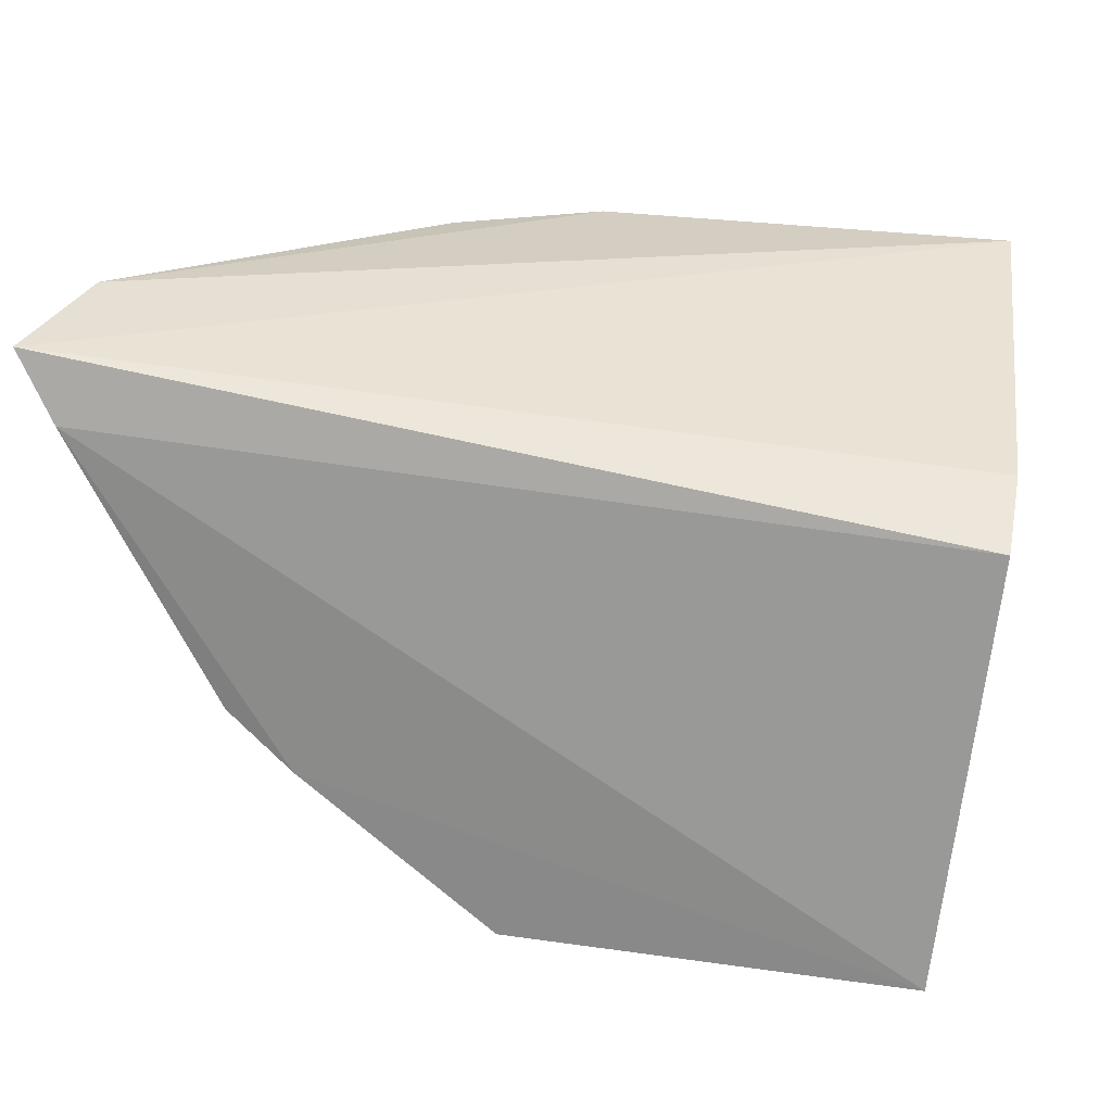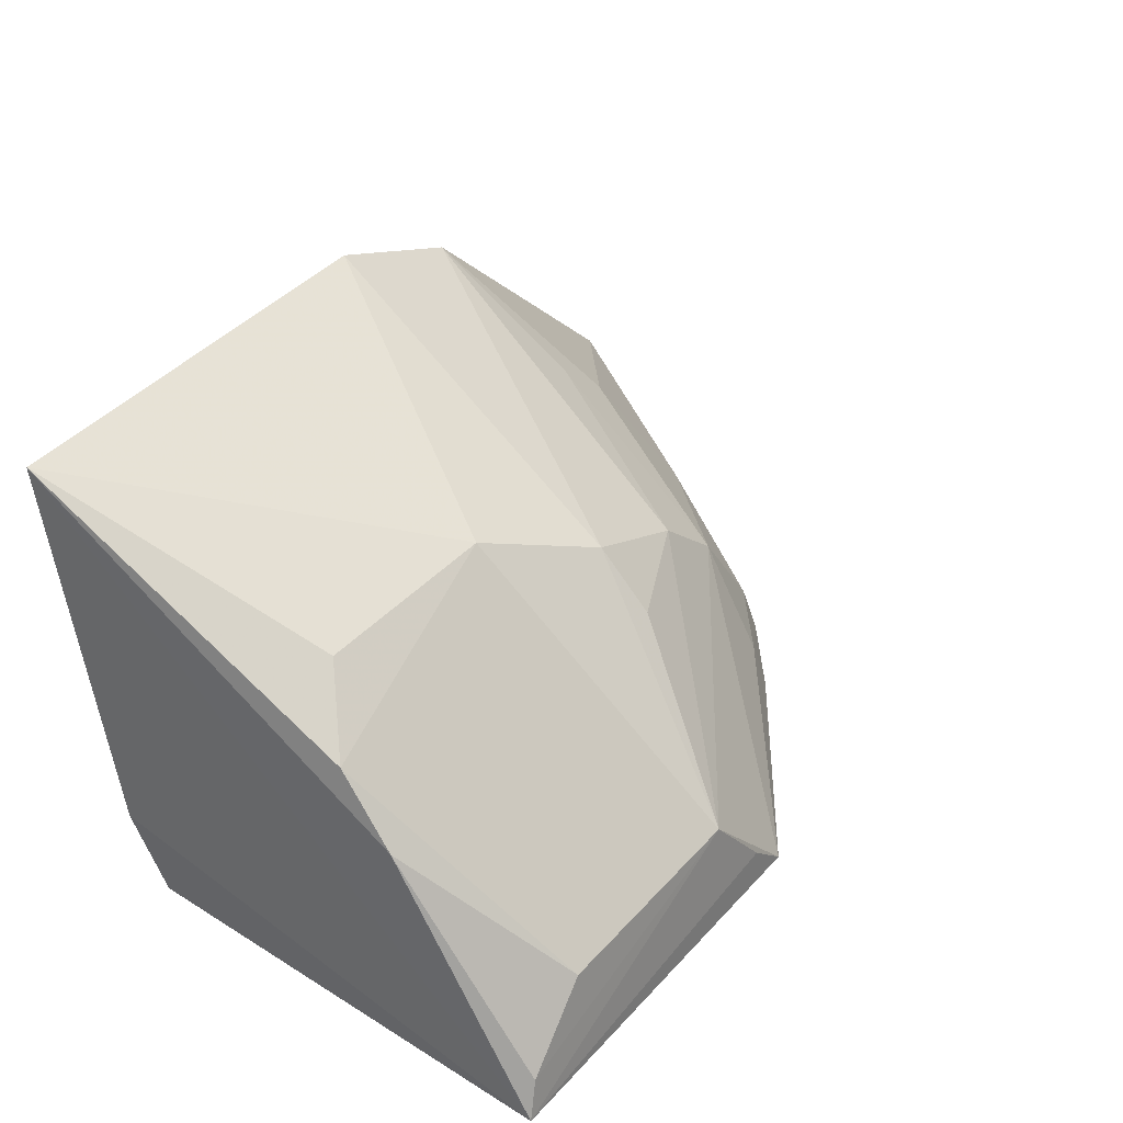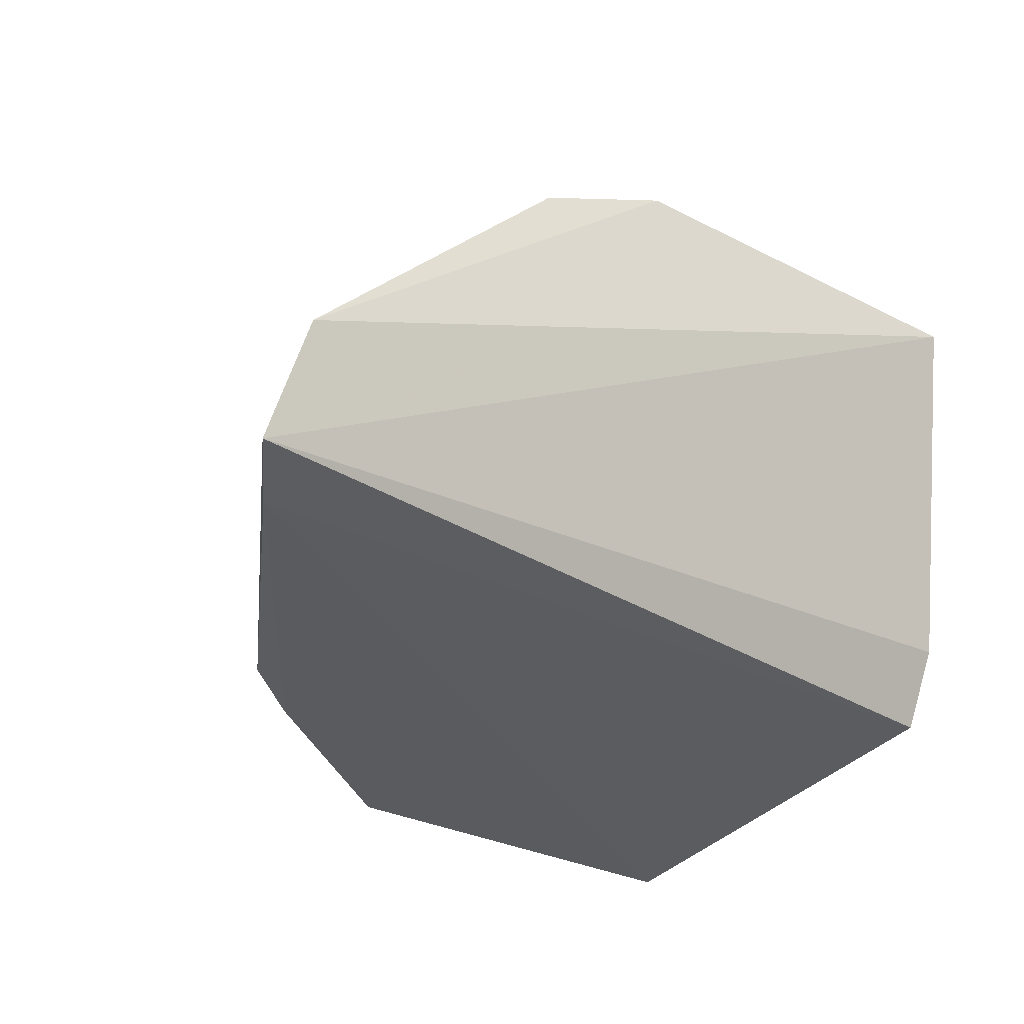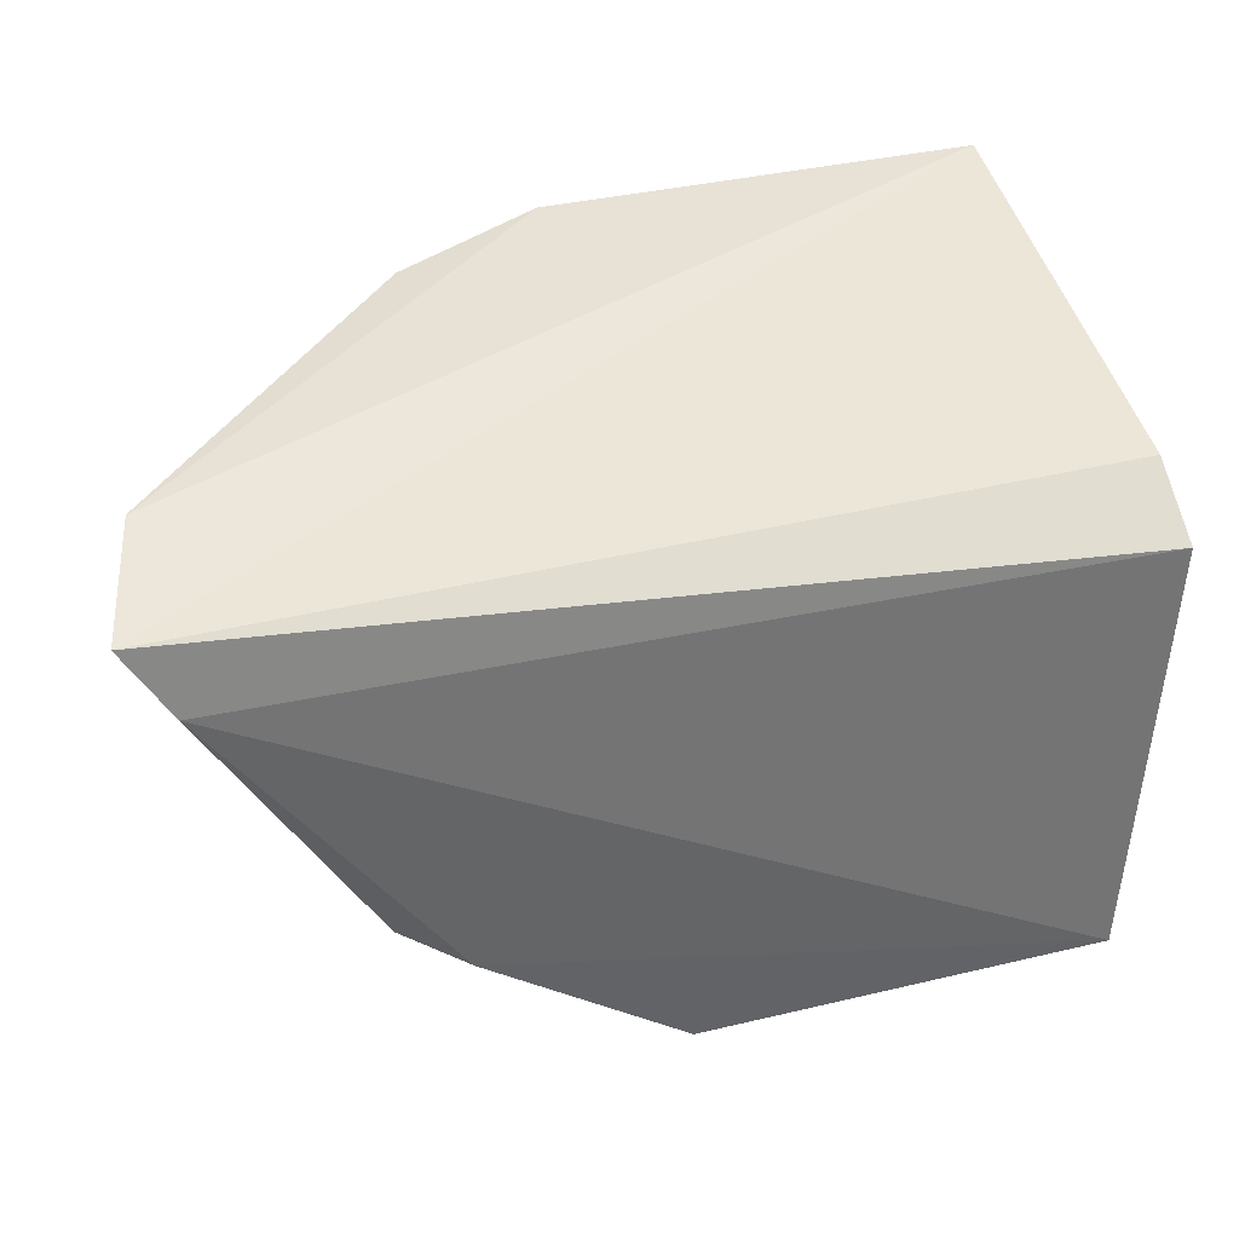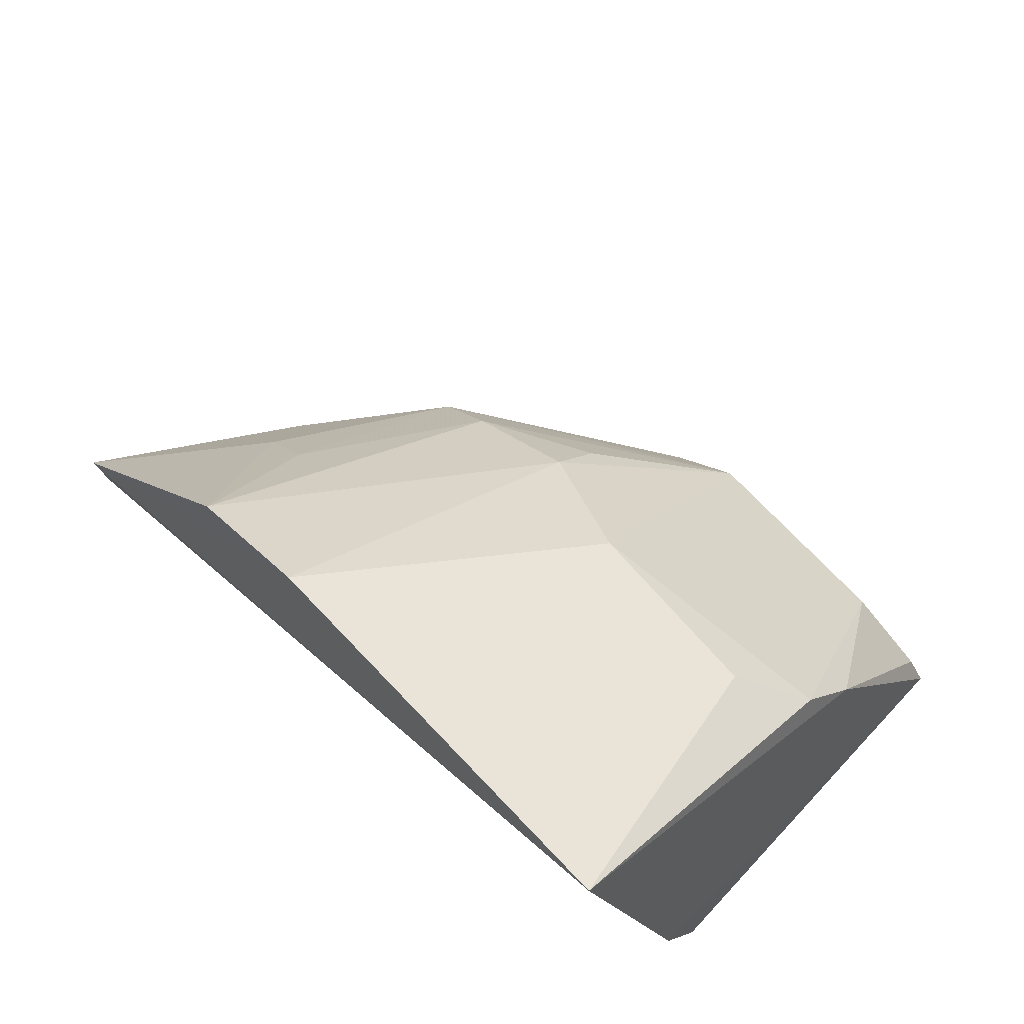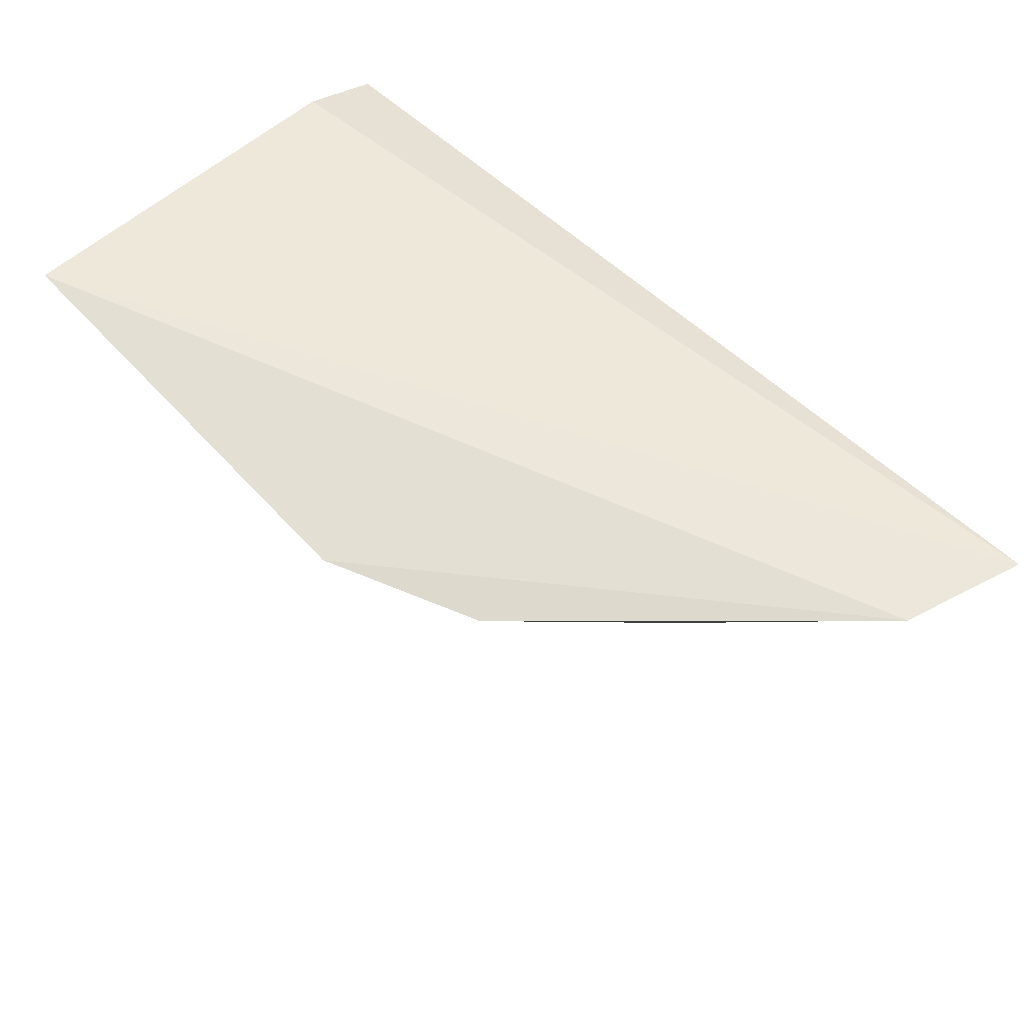
<metadata>
{"format":"obj","ext":"obj","renderer":"f3d","projection":"perspective","resolution":1024,"background":"white","views":[{"elev":25.2,"azim":13.5,"up":"+Z"},{"elev":42.9,"azim":128.5,"up":"+Y"},{"elev":-33.0,"azim":-35.1,"up":"+Y"},{"elev":40.7,"azim":-15.4,"up":"+Z"},{"elev":64.9,"azim":47.6,"up":"+Y"},{"elev":66.3,"azim":-132.7,"up":"+Z"}]}
</metadata>
<code>
v -0.1138 0.07757 0.04737
v -0.1109 0.04236 0.03603
v -0.114 0.03861 0.002176
v -0.1463 0.03802 0.002368
v -0.1818 0.03923 0.04618
v -0.1353 0.06811 0.02434
v -0.111 0.04845 0.03939
v -0.1787 0.03824 0.04075
v -0.1155 0.06329 0.02024
v -0.1584 0.07199 0.04737
v -0.1619 0.03792 0.01444
v -0.1203 0.06775 0.02487
v -0.115 0.05801 0.01544
v -0.1795 0.04929 0.04796
v -0.1471 0.0773 0.04758
v -0.1671 0.03809 0.01914
v -0.155 0.05738 0.02082
v -0.1391 0.0471 0.003741
v -0.1603 0.05208 0.02032
v -0.1454 0.06262 0.02037
v -0.1217 0.04669 0.003892
v -0.1433 0.04112 0.002674
v -0.1609 0.04265 0.01536
v -0.1661 0.04267 0.02008
v -0.1658 0.05799 0.03624
v -0.1458 0.05798 0.016
v -0.1153 0.04167 0.002827
v -0.1703 0.04753 0.03072
v -0.1612 0.06244 0.03646
f 7 2 3
f 7 3 1
f 7 5 2
f 7 1 5
f 8 3 2
f 8 2 5
f 11 4 3
f 11 3 8
f 12 9 6
f 12 6 1
f 12 1 9
f 13 9 1
f 13 1 3
f 14 5 1
f 15 1 6
f 15 14 1
f 15 10 14
f 16 11 8
f 16 8 5
f 16 5 14
f 18 6 9
f 19 18 4
f 19 17 18
f 20 15 6
f 20 6 18
f 20 17 10
f 20 10 15
f 21 18 9
f 21 9 13
f 22 18 3
f 22 3 4
f 22 4 18
f 23 19 4
f 23 4 11
f 23 11 16
f 24 16 14
f 24 23 16
f 24 19 23
f 25 14 10
f 26 20 18
f 26 18 17
f 26 17 20
f 27 21 13
f 27 13 3
f 27 3 18
f 27 18 21
f 28 24 14
f 28 19 24
f 28 25 19
f 28 14 25
f 29 25 10
f 29 10 17
f 29 17 19
f 29 19 25

</code>
